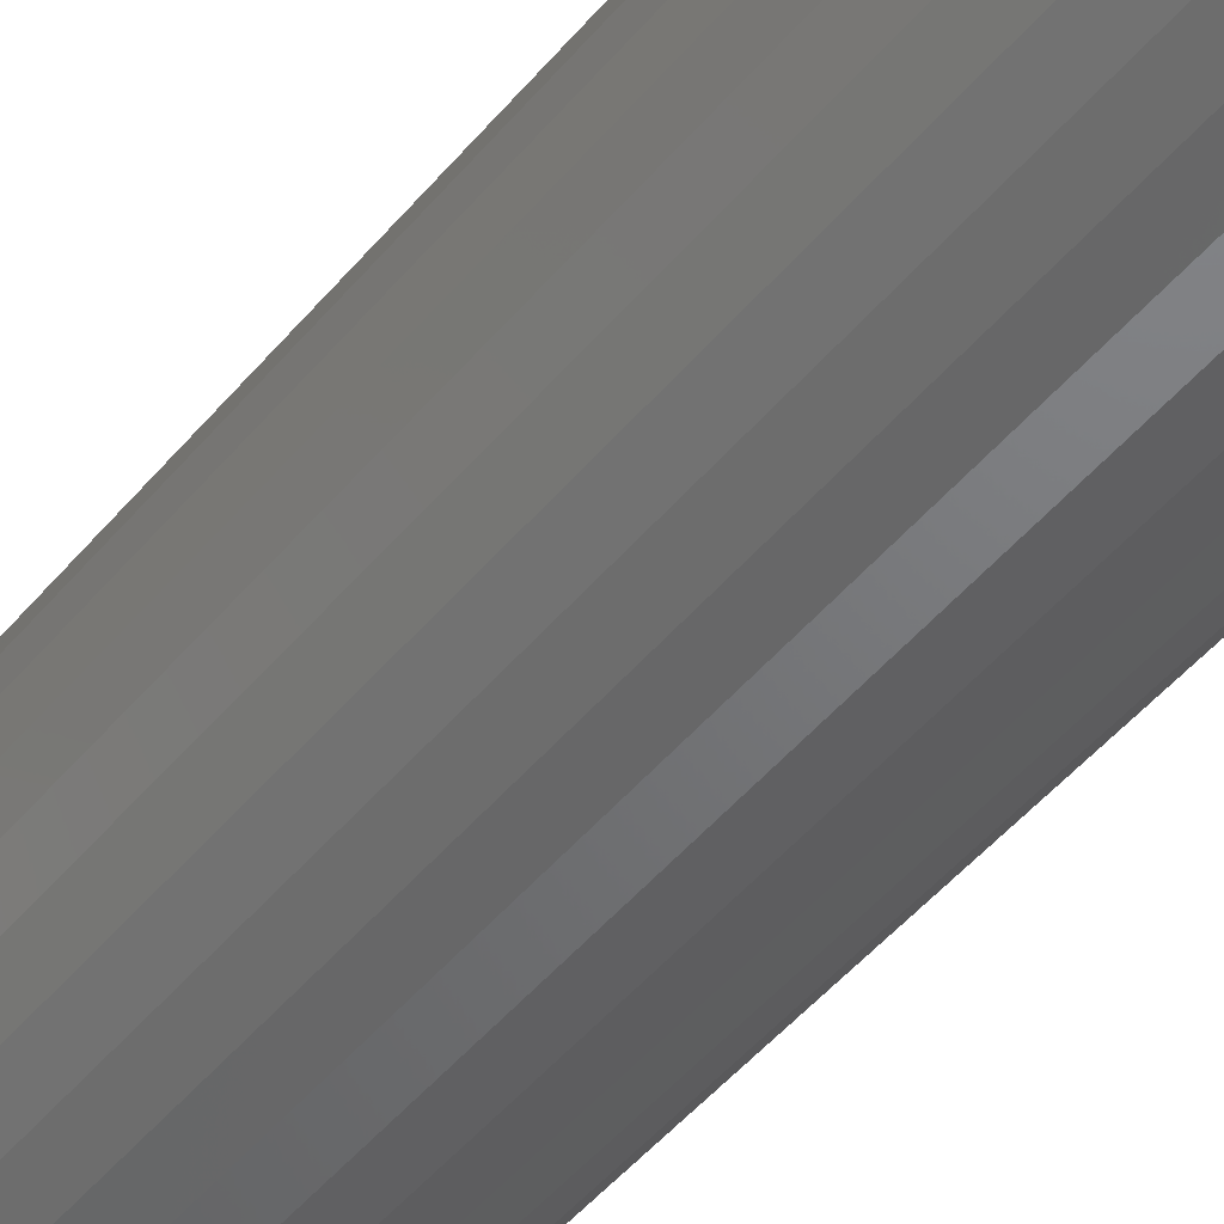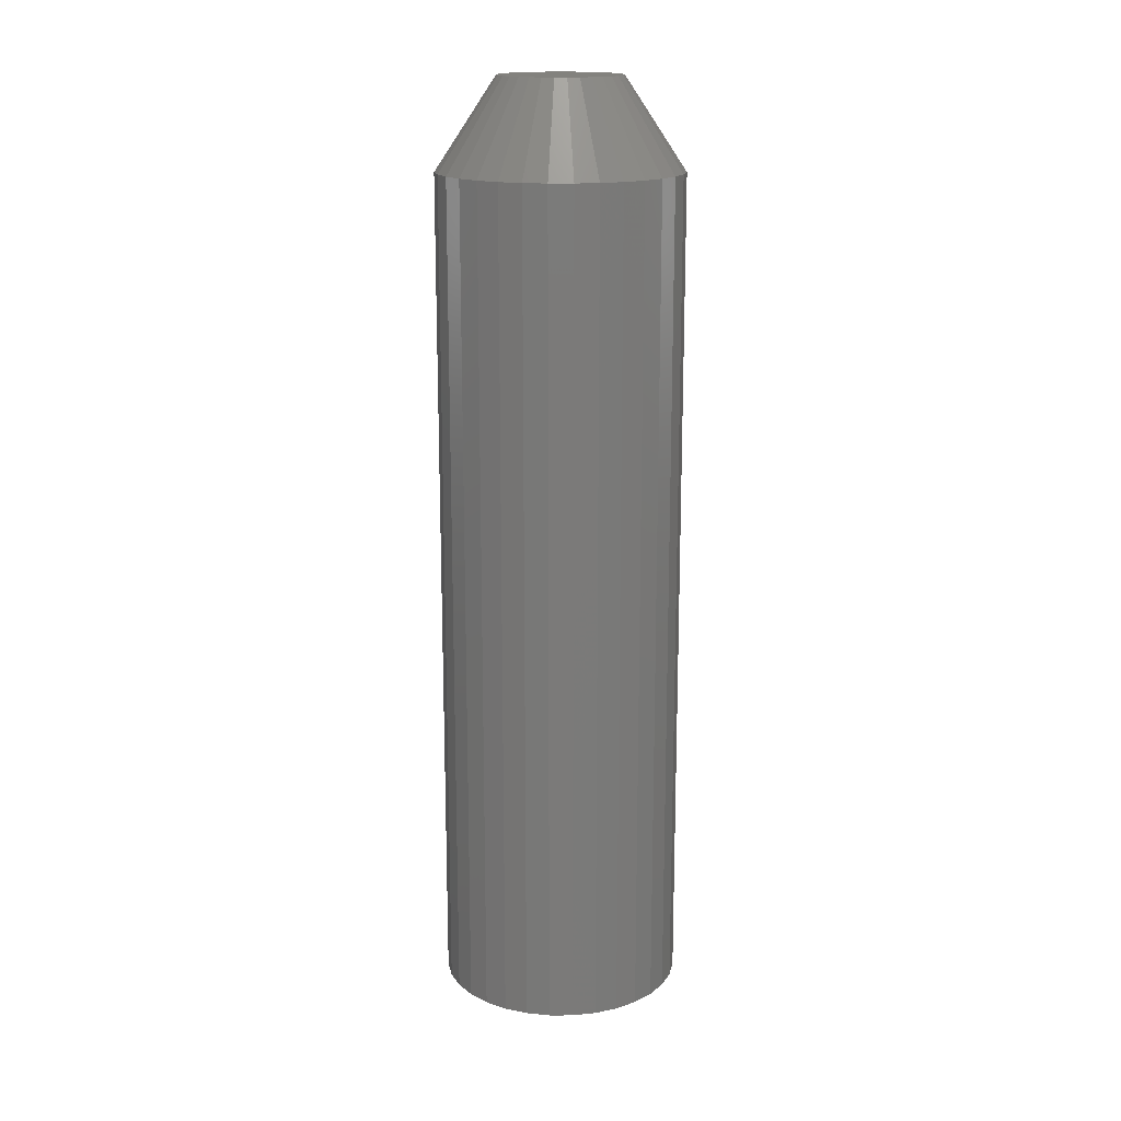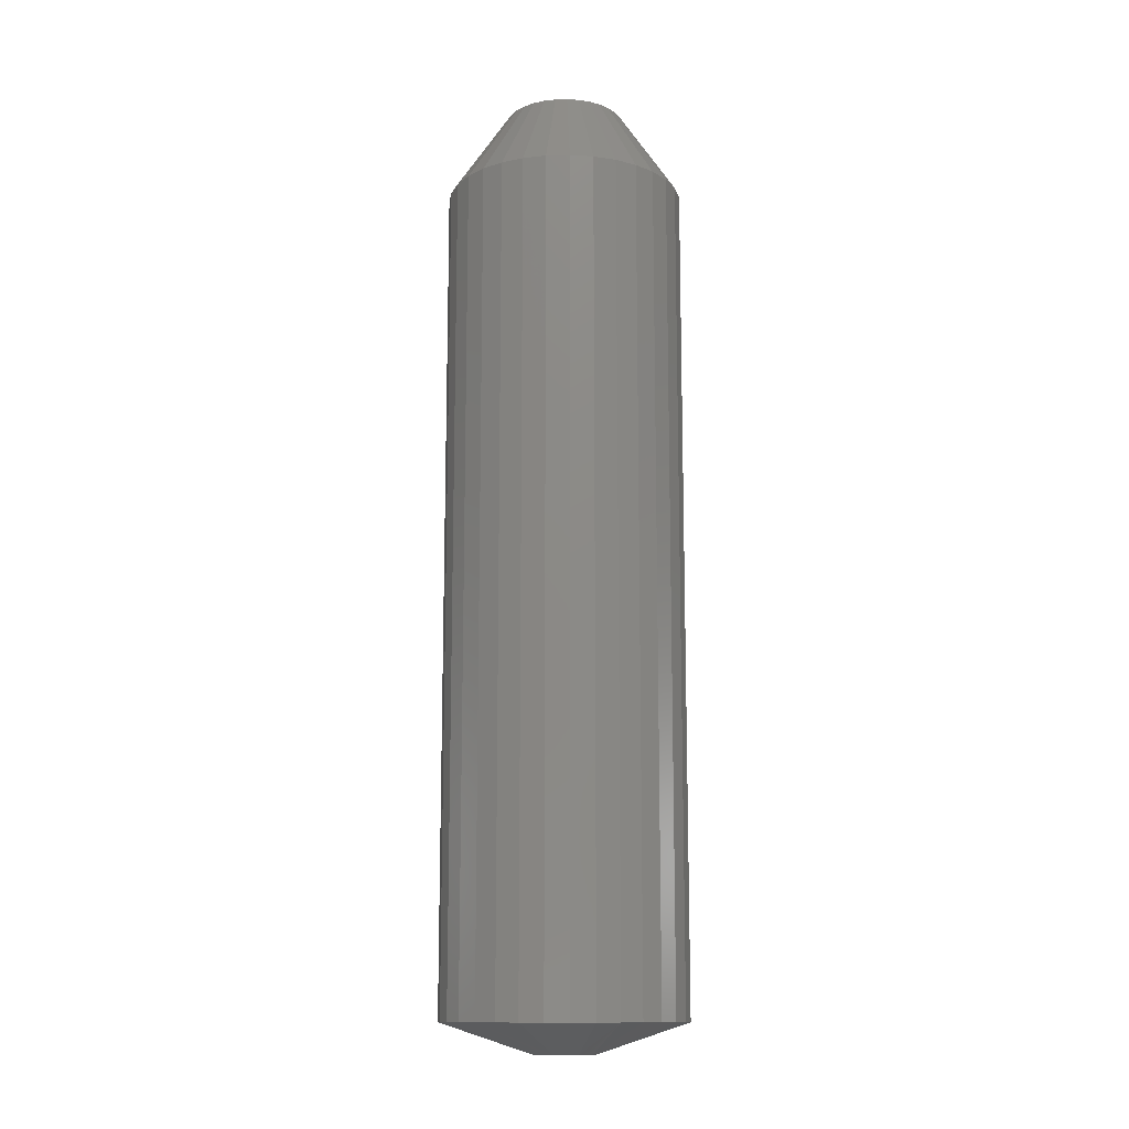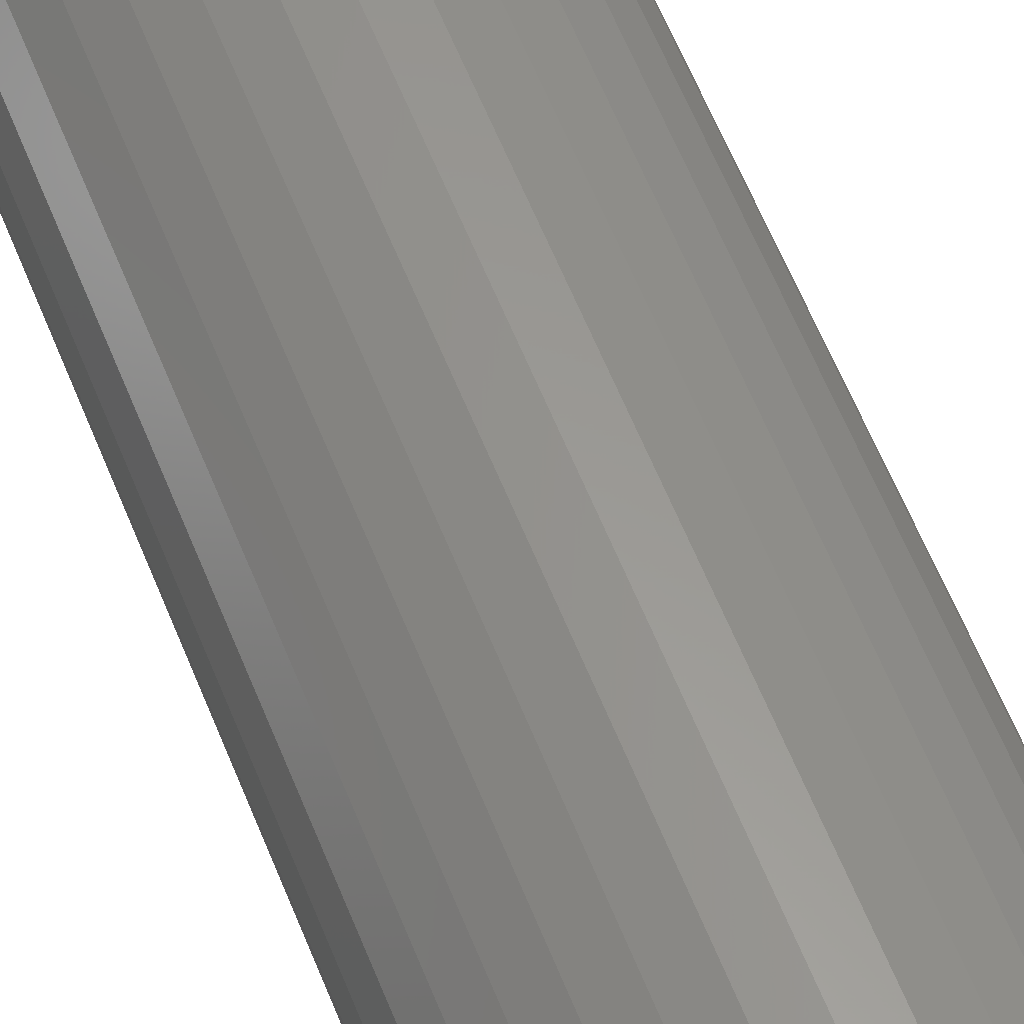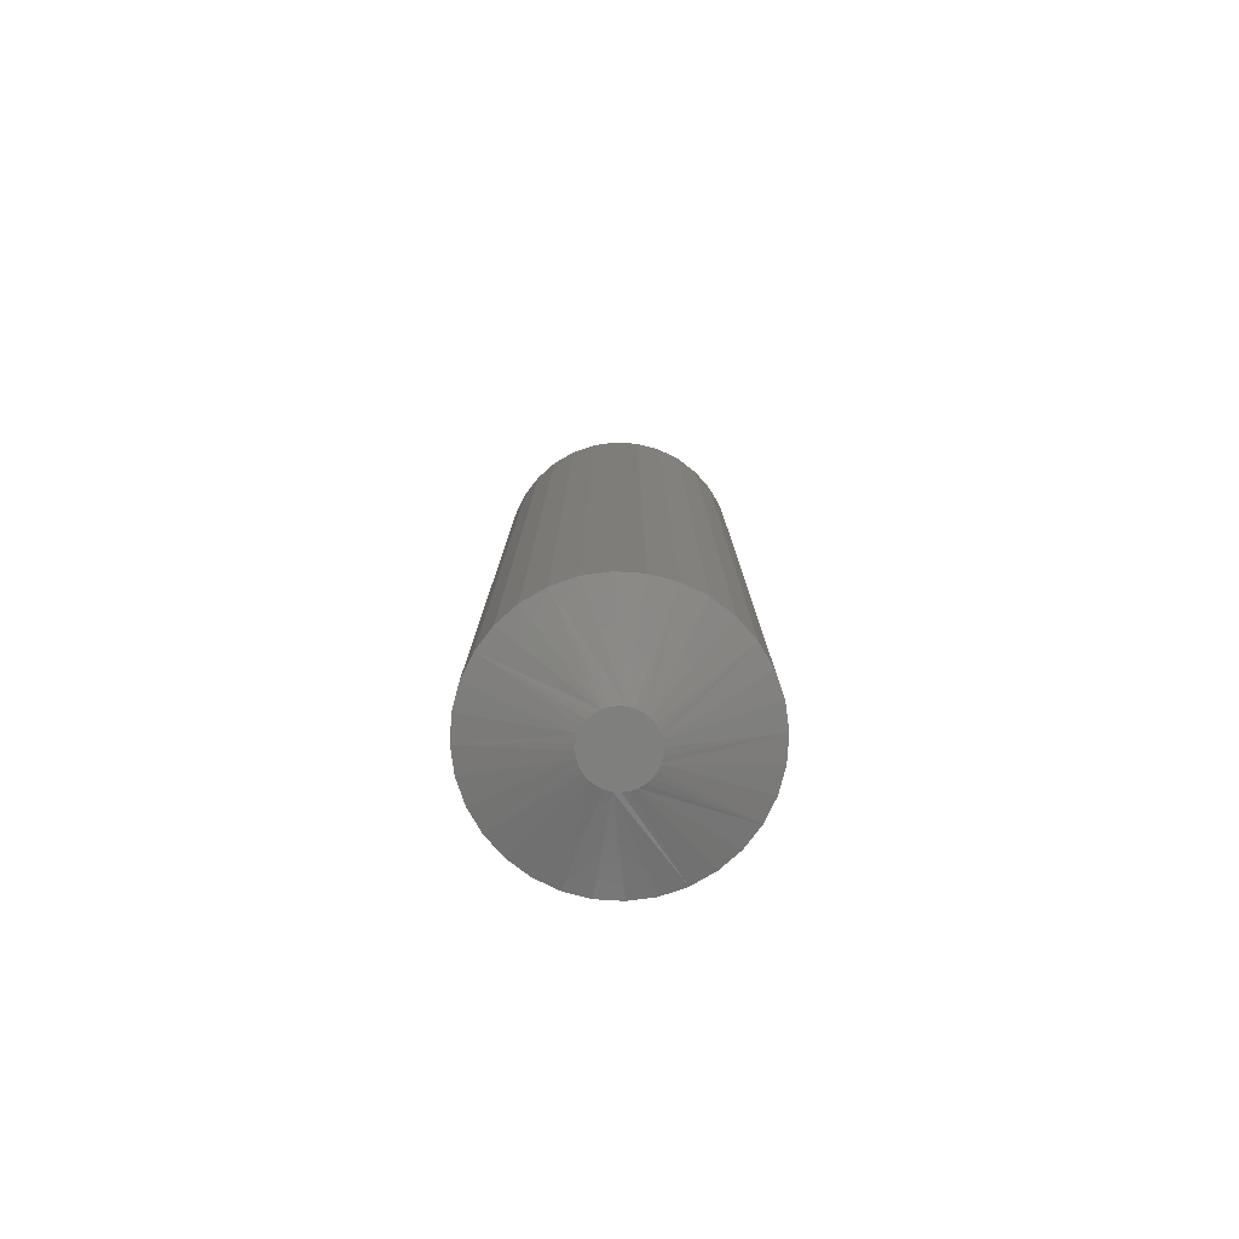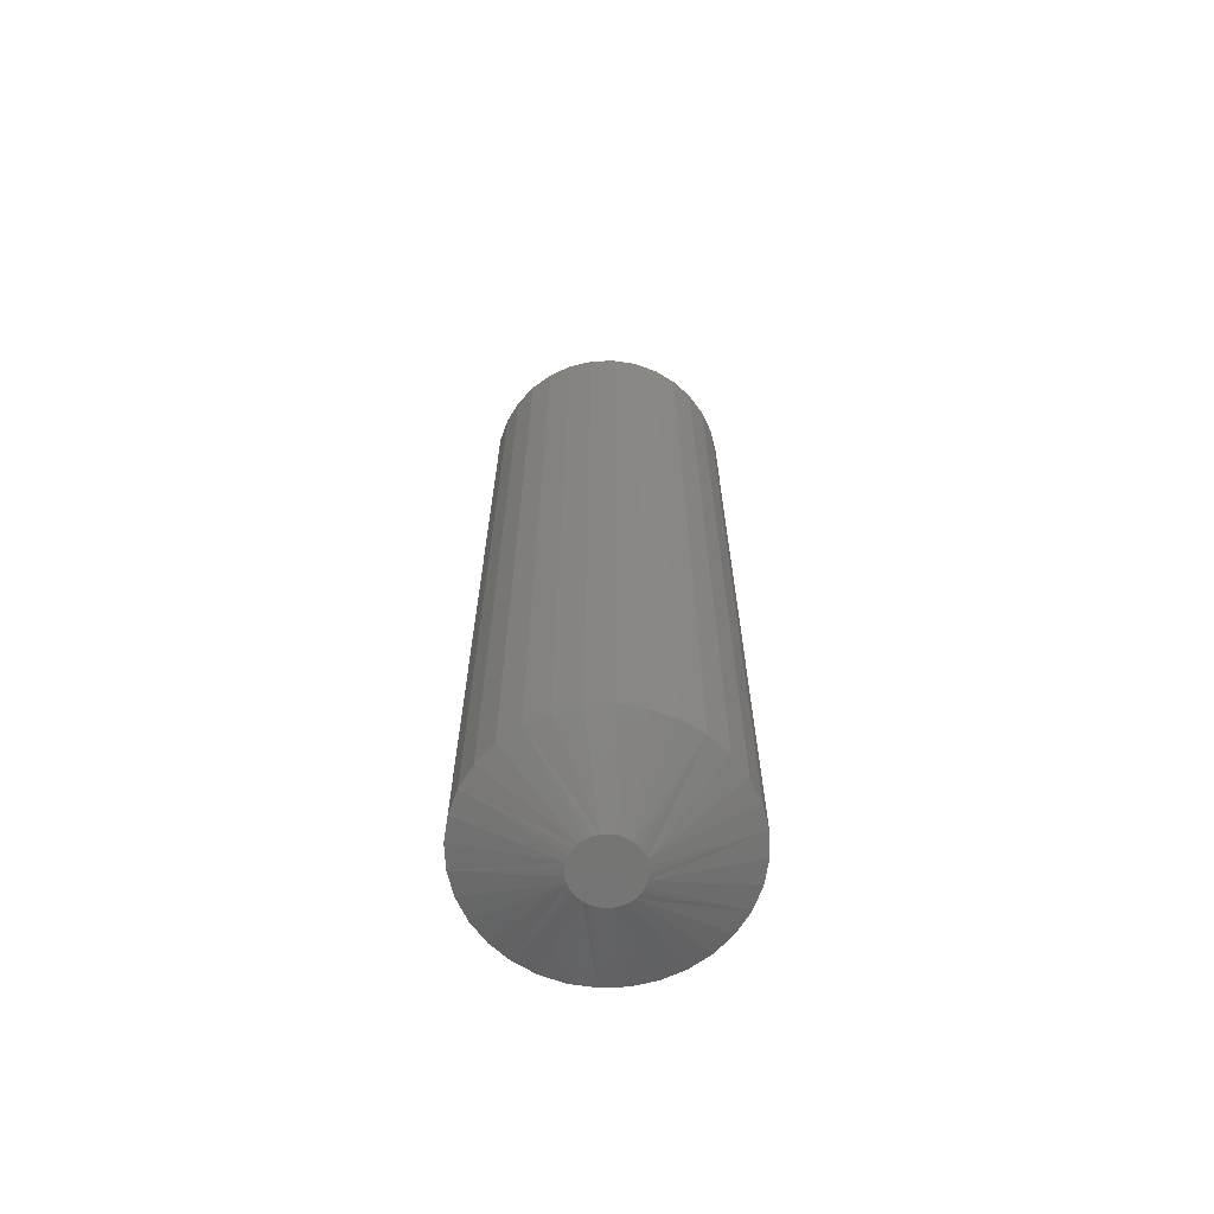
<metadata>
{"format":"stl","ext":"stl","renderer":"f3d","projection":"perspective","resolution":1024,"background":"white","views":[{"elev":-46.8,"azim":-37.0,"up":"+Z"},{"elev":16.6,"azim":-39.6,"up":"+Y"},{"elev":-13.0,"azim":65.0,"up":"+Y"},{"elev":61.0,"azim":158.2,"up":"+Z"},{"elev":-79.1,"azim":-65.4,"up":"+Y"},{"elev":-66.3,"azim":-126.9,"up":"+Y"}]}
</metadata>
<code>
# stl→obj: 128 verts, 252 faces
v 0.09572 -0.07031 -3.48e-17
v 0.09572 -0.7266 -3.48e-17
v 0.0939 -0.07031 -0.01848
v 0.0939 -0.7266 -0.01848
v 0.08851 -0.07031 -0.03625
v 0.08851 -0.7266 -0.03625
v 0.07976 -0.07031 -0.05263
v 0.07976 -0.7266 -0.05263
v 0.06798 -0.07031 -0.06699
v 0.06798 -0.7266 -0.06699
v 0.05362 -0.07031 -0.07877
v 0.05362 -0.7266 -0.07877
v 0.03724 -0.07031 -0.08753
v 0.03724 -0.7266 -0.08753
v 0.01947 -0.07031 -0.09292
v 0.01947 -0.7266 -0.09292
v 0.0009868 -0.07031 -0.09474
v 0.0009868 -0.7266 -0.09474
v -0.0175 -0.07031 -0.09292
v -0.0175 -0.7266 -0.09292
v -0.03527 -0.07031 -0.08753
v -0.03527 -0.7266 -0.08753
v -0.05165 -0.07031 -0.07877
v -0.05165 -0.7266 -0.07877
v -0.066 -0.07031 -0.06699
v -0.066 -0.7266 -0.06699
v -0.07778 -0.07031 -0.05263
v -0.07778 -0.7266 -0.05263
v -0.08654 -0.07031 -0.03625
v -0.08654 -0.7266 -0.03625
v -0.09193 -0.07031 -0.01848
v -0.09193 -0.7266 -0.01848
v -0.09375 -0.07031 1.16e-17
v -0.09375 -0.7266 1.16e-17
v -0.09193 -0.07031 0.01848
v -0.09193 -0.7266 0.01848
v -0.08654 -0.07031 0.03625
v -0.08654 -0.7266 0.03625
v -0.07778 -0.07031 0.05263
v -0.07778 -0.7266 0.05263
v -0.066 -0.07031 0.06699
v -0.066 -0.7266 0.06699
v -0.05165 -0.07031 0.07877
v -0.05165 -0.7266 0.07877
v -0.03527 -0.07031 0.08753
v -0.03527 -0.7266 0.08753
v -0.0175 -0.07031 0.09292
v -0.0175 -0.7266 0.09292
v 0.0009868 -0.07031 0.09474
v 0.0009868 -0.7266 0.09474
v 0.01947 -0.07031 0.09292
v 0.01947 -0.7266 0.09292
v 0.03724 -0.07031 0.08753
v 0.03724 -0.7266 0.08753
v 0.05362 -0.07031 0.07877
v 0.05362 -0.7266 0.07877
v 0.06798 -0.07031 0.06699
v 0.06798 -0.7266 0.06699
v 0.07976 -0.07031 0.05263
v 0.07976 -0.7266 0.05263
v 0.08851 -0.07031 0.03625
v 0.08851 -0.7266 0.03625
v 0.0939 -0.07031 0.01848
v 0.0939 -0.7266 0.01848
v 0.0009868 -0.75 0.02442
v -0.003778 -0.75 0.02396
v -0.00836 -0.75 0.02257
v 0.005752 -0.75 0.02396
v 0.01033 -0.75 0.02257
v -0.01258 -0.75 0.02031
v 0.01456 -0.75 0.02031
v -0.01628 -0.75 0.01727
v 0.01826 -0.75 0.01727
v -0.01932 -0.75 0.01357
v 0.02129 -0.75 0.01357
v -0.02158 -0.75 0.009347
v 0.02355 -0.75 0.009347
v -0.02297 -0.75 0.004765
v 0.02494 -0.75 0.004765
v 0.02494 -0.75 -0.004765
v -0.02158 -0.75 -0.009347
v 0.02355 -0.75 -0.009347
v -0.01932 -0.75 -0.01357
v 0.02129 -0.75 -0.01357
v -0.01628 -0.75 -0.01727
v 0.01826 -0.75 -0.01727
v -0.01258 -0.75 -0.02031
v 0.01456 -0.75 -0.02031
v -0.00836 -0.75 -0.02257
v 0.01033 -0.75 -0.02257
v -0.003778 -0.75 -0.02396
v 0.0009868 -0.75 -0.02442
v 0.005752 -0.75 -0.02396
v 0.02541 -0.75 -3.172e-17
v -0.02344 -0.75 -1.485e-09
v -0.02297 -0.75 -0.004765
v -0.01733 4.242e-18 0.04422
v -0.008351 4.741e-18 0.04694
v 0.0009868 5.259e-18 0.04786
v 0.01032 5.777e-18 0.04694
v 0.0193 6.276e-18 0.04422
v -0.0256 3.783e-18 0.0398
v 0.02758 6.735e-18 0.0398
v -0.03286 3.38e-18 0.03384
v 0.03483 7.138e-18 0.03384
v -0.03881 3.05e-18 0.02659
v 0.04078 7.468e-18 0.02659
v -0.04323 2.804e-18 0.01832
v 0.04521 7.714e-18 0.01832
v -0.04596 2.653e-18 0.009337
v 0.04793 7.865e-18 0.009337
v 0.04521 7.714e-18 -0.01832
v -0.04323 2.804e-18 -0.01832
v 0.04793 7.865e-18 -0.009337
v -0.03881 3.05e-18 -0.02659
v 0.04078 7.468e-18 -0.02659
v -0.03286 3.38e-18 -0.03384
v 0.03483 7.138e-18 -0.03384
v -0.0256 3.783e-18 -0.0398
v 0.02758 6.735e-18 -0.0398
v -0.01733 4.242e-18 -0.04422
v 0.0193 6.276e-18 -0.04422
v -0.008351 4.741e-18 -0.04694
v 0.0009868 5.259e-18 -0.04786
v 0.01032 5.777e-18 -0.04694
v -0.04596 2.653e-18 -0.009337
v -0.04688 2.602e-18 6.892e-10
v 0.04885 7.916e-18 -3.415e-17
f 1 2 3
f 3 2 4
f 3 4 5
f 5 4 6
f 5 6 7
f 7 6 8
f 7 8 9
f 9 8 10
f 9 10 11
f 11 10 12
f 11 12 13
f 13 12 14
f 13 14 15
f 15 14 16
f 15 16 17
f 17 16 18
f 17 18 19
f 19 18 20
f 19 20 21
f 21 20 22
f 21 22 23
f 23 22 24
f 23 24 25
f 25 24 26
f 25 26 27
f 27 26 28
f 27 28 29
f 29 28 30
f 29 30 31
f 31 30 32
f 31 32 33
f 33 32 34
f 33 34 35
f 35 34 36
f 35 36 37
f 37 36 38
f 37 38 39
f 39 38 40
f 39 40 41
f 41 40 42
f 41 42 43
f 43 42 44
f 43 44 45
f 45 44 46
f 45 46 47
f 47 46 48
f 47 48 49
f 49 48 50
f 49 50 51
f 51 50 52
f 51 52 53
f 53 52 54
f 53 54 55
f 55 54 56
f 55 56 57
f 57 56 58
f 57 58 59
f 59 58 60
f 59 60 61
f 61 60 62
f 61 62 63
f 63 62 64
f 63 64 1
f 1 64 2
f 65 66 67
f 68 65 67
f 68 67 69
f 69 67 70
f 69 70 71
f 71 70 72
f 71 72 73
f 73 72 74
f 73 74 75
f 75 74 76
f 75 76 77
f 77 76 78
f 77 78 79
f 80 81 82
f 82 81 83
f 82 83 84
f 84 83 85
f 84 85 86
f 86 85 87
f 86 87 88
f 88 87 89
f 88 89 90
f 90 89 91
f 90 91 92
f 90 92 93
f 79 78 94
f 94 78 95
f 94 95 80
f 80 95 96
f 80 96 81
f 56 54 73
f 58 56 73
f 73 60 58
f 75 60 73
f 77 60 75
f 60 77 79
f 50 48 68
f 52 50 68
f 68 54 52
f 69 54 68
f 71 54 69
f 71 73 54
f 44 42 67
f 46 44 67
f 67 48 46
f 66 48 67
f 65 48 66
f 65 68 48
f 38 36 74
f 40 38 74
f 74 42 40
f 72 42 74
f 70 42 72
f 70 67 42
f 34 95 78
f 34 78 76
f 34 76 74
f 34 74 36
f 94 2 64
f 94 64 62
f 94 62 60
f 94 60 79
f 24 22 85
f 26 24 85
f 85 28 26
f 83 28 85
f 81 28 83
f 28 81 96
f 18 16 91
f 20 18 91
f 91 22 20
f 89 22 91
f 87 22 89
f 87 85 22
f 12 10 90
f 14 12 90
f 90 16 14
f 93 16 90
f 92 16 93
f 92 91 16
f 6 4 84
f 8 6 84
f 84 10 8
f 86 10 84
f 88 10 86
f 88 90 10
f 2 94 80
f 2 80 82
f 2 82 84
f 2 84 4
f 95 34 32
f 95 32 30
f 95 30 28
f 95 28 96
f 97 98 99
f 97 99 100
f 101 97 100
f 102 97 101
f 103 102 101
f 104 102 103
f 105 104 103
f 106 104 105
f 107 106 105
f 108 106 107
f 109 108 107
f 110 108 109
f 111 110 109
f 112 113 114
f 115 113 112
f 116 115 112
f 117 115 116
f 118 117 116
f 119 117 118
f 120 119 118
f 121 119 120
f 122 121 120
f 123 121 122
f 124 123 122
f 125 124 122
f 113 126 114
f 114 126 127
f 114 127 128
f 128 127 110
f 128 110 111
f 128 63 1
f 128 111 63
f 33 110 127
f 33 35 110
f 109 61 63
f 109 63 111
f 107 59 61
f 107 61 109
f 105 57 59
f 105 59 107
f 103 55 57
f 103 57 105
f 101 53 55
f 101 55 103
f 100 49 51
f 51 53 100
f 100 53 101
f 97 45 47
f 97 47 98
f 47 99 98
f 102 43 45
f 102 45 97
f 104 41 43
f 104 43 102
f 106 39 41
f 106 41 104
f 108 37 39
f 108 39 106
f 35 37 110
f 110 37 108
f 49 100 99
f 99 47 49
f 127 31 33
f 127 126 31
f 1 114 128
f 1 3 114
f 113 29 31
f 113 31 126
f 115 27 29
f 115 29 113
f 117 25 27
f 117 27 115
f 119 23 25
f 119 25 117
f 121 21 23
f 121 23 119
f 123 17 19
f 19 21 123
f 123 21 121
f 122 13 15
f 122 15 125
f 15 124 125
f 120 11 13
f 120 13 122
f 118 9 11
f 118 11 120
f 116 7 9
f 116 9 118
f 112 5 7
f 112 7 116
f 3 5 114
f 114 5 112
f 17 123 124
f 124 15 17

</code>
